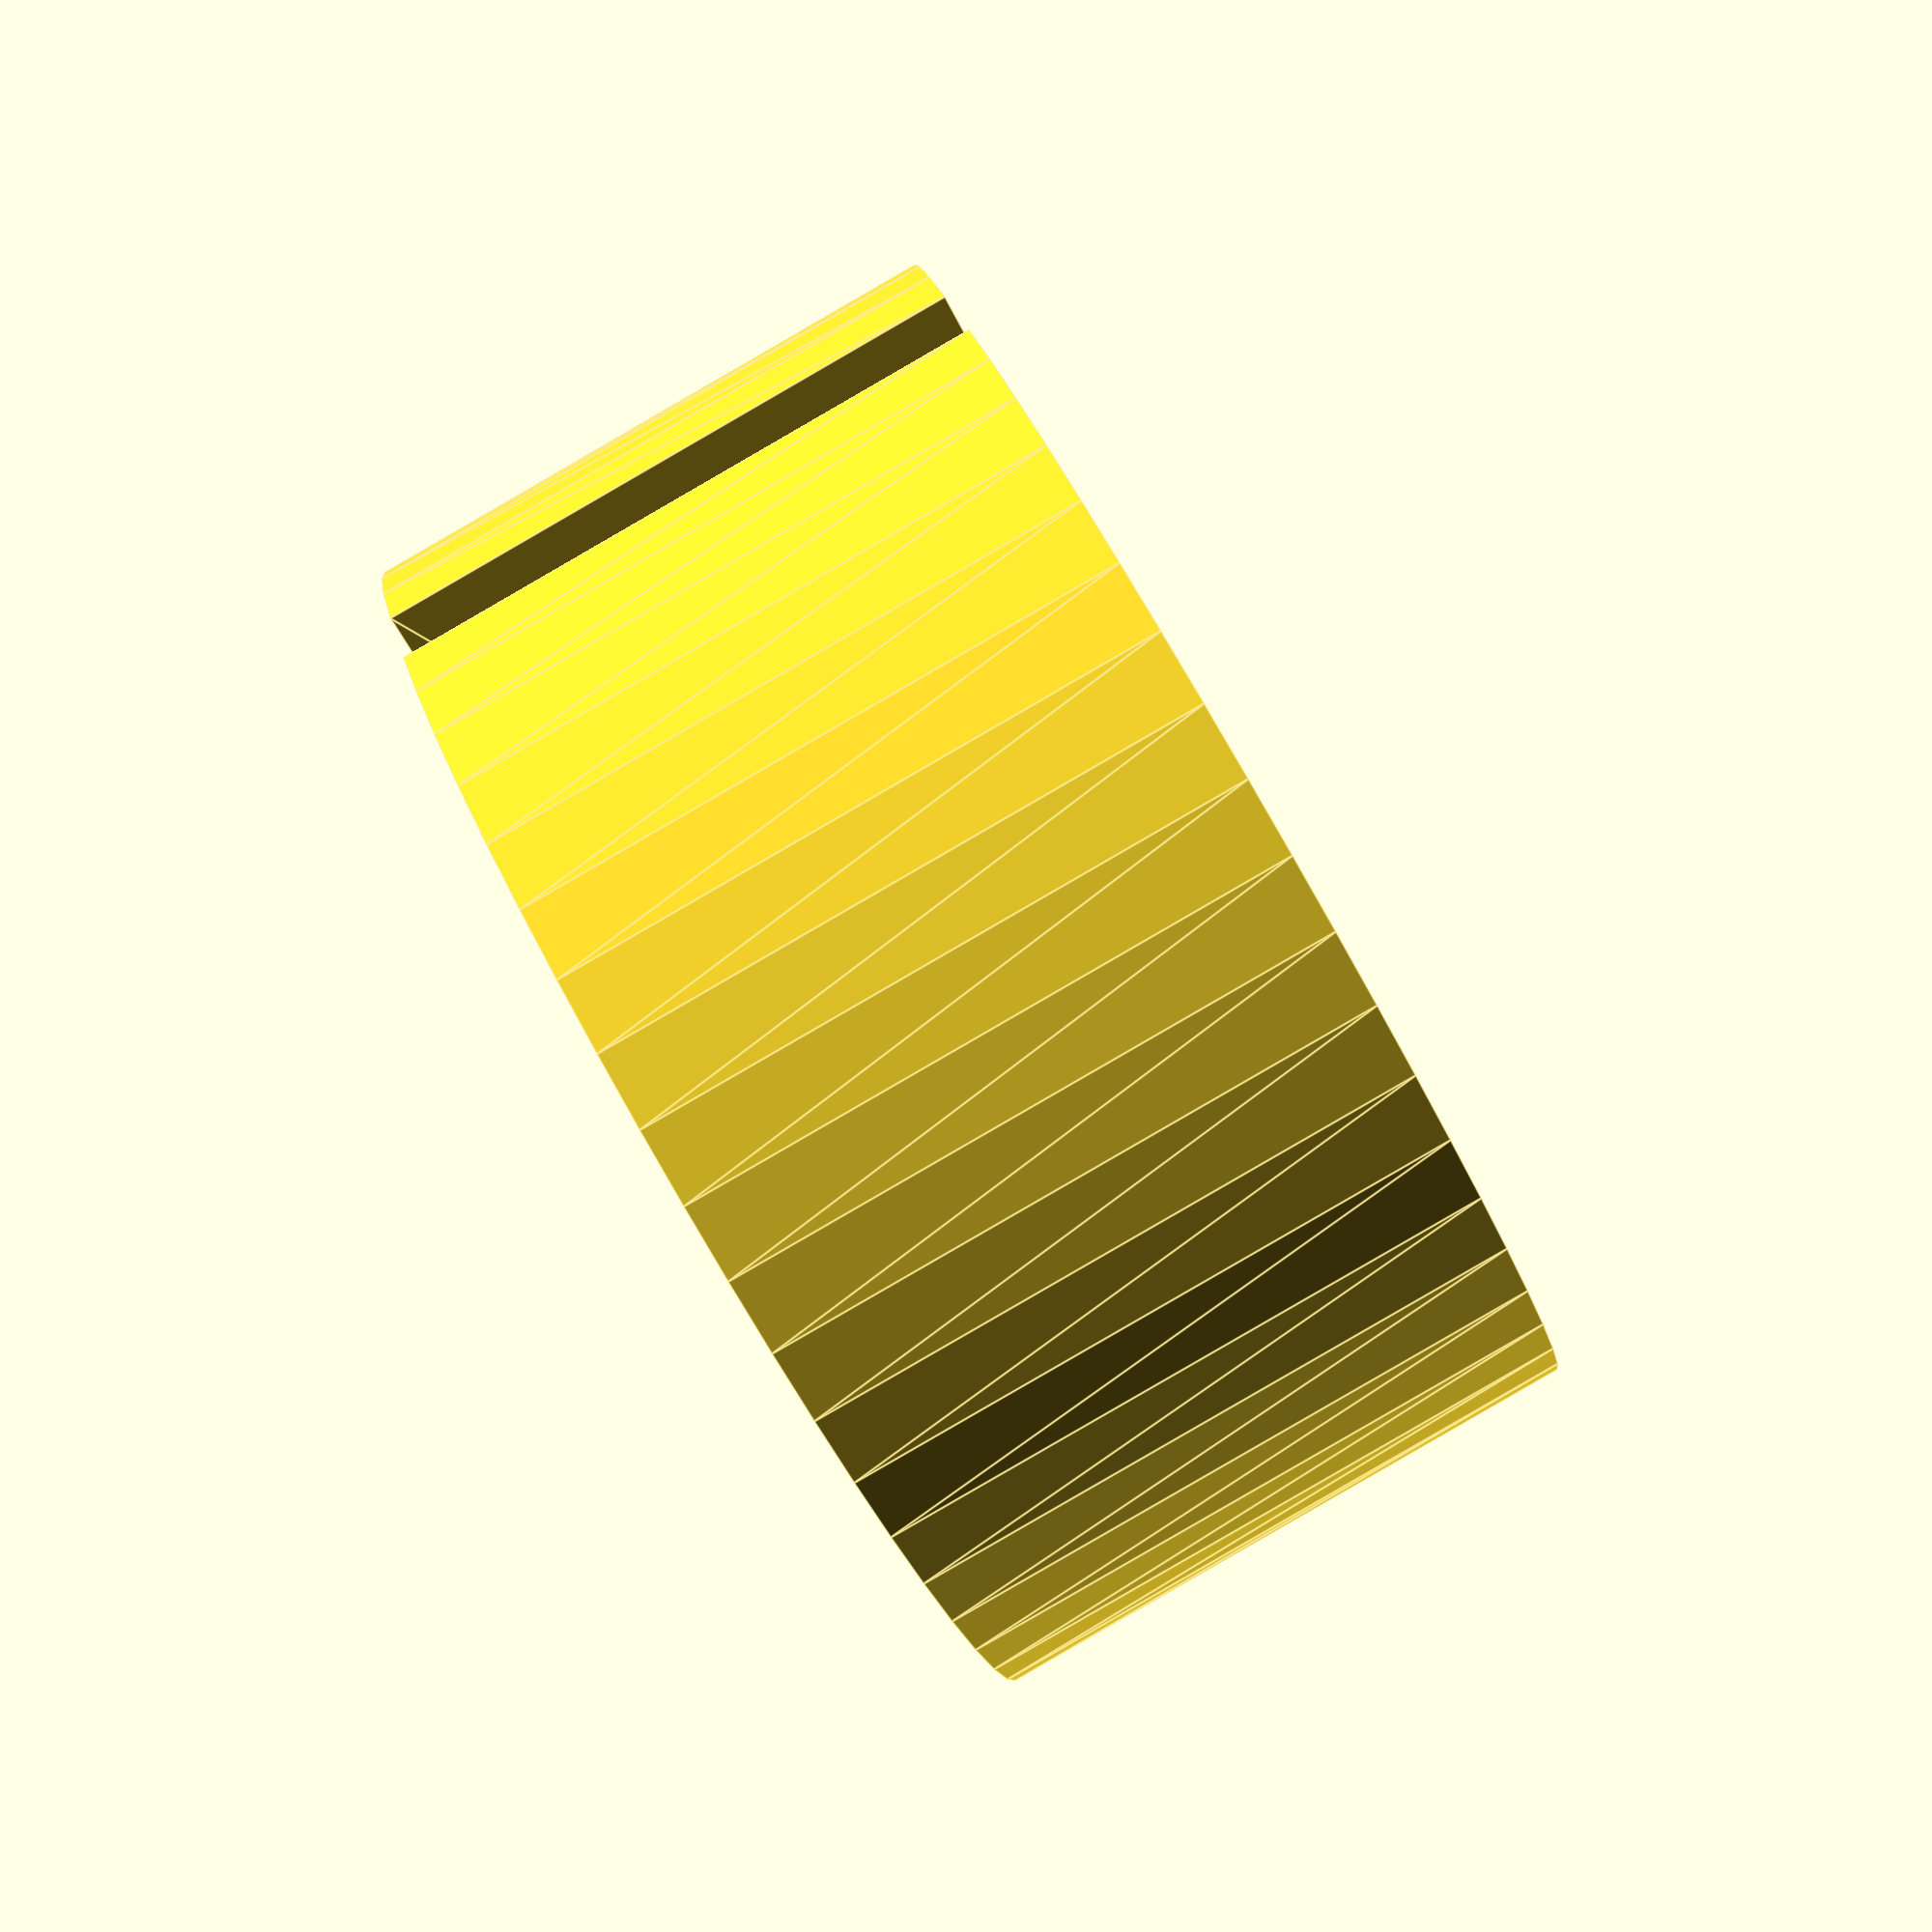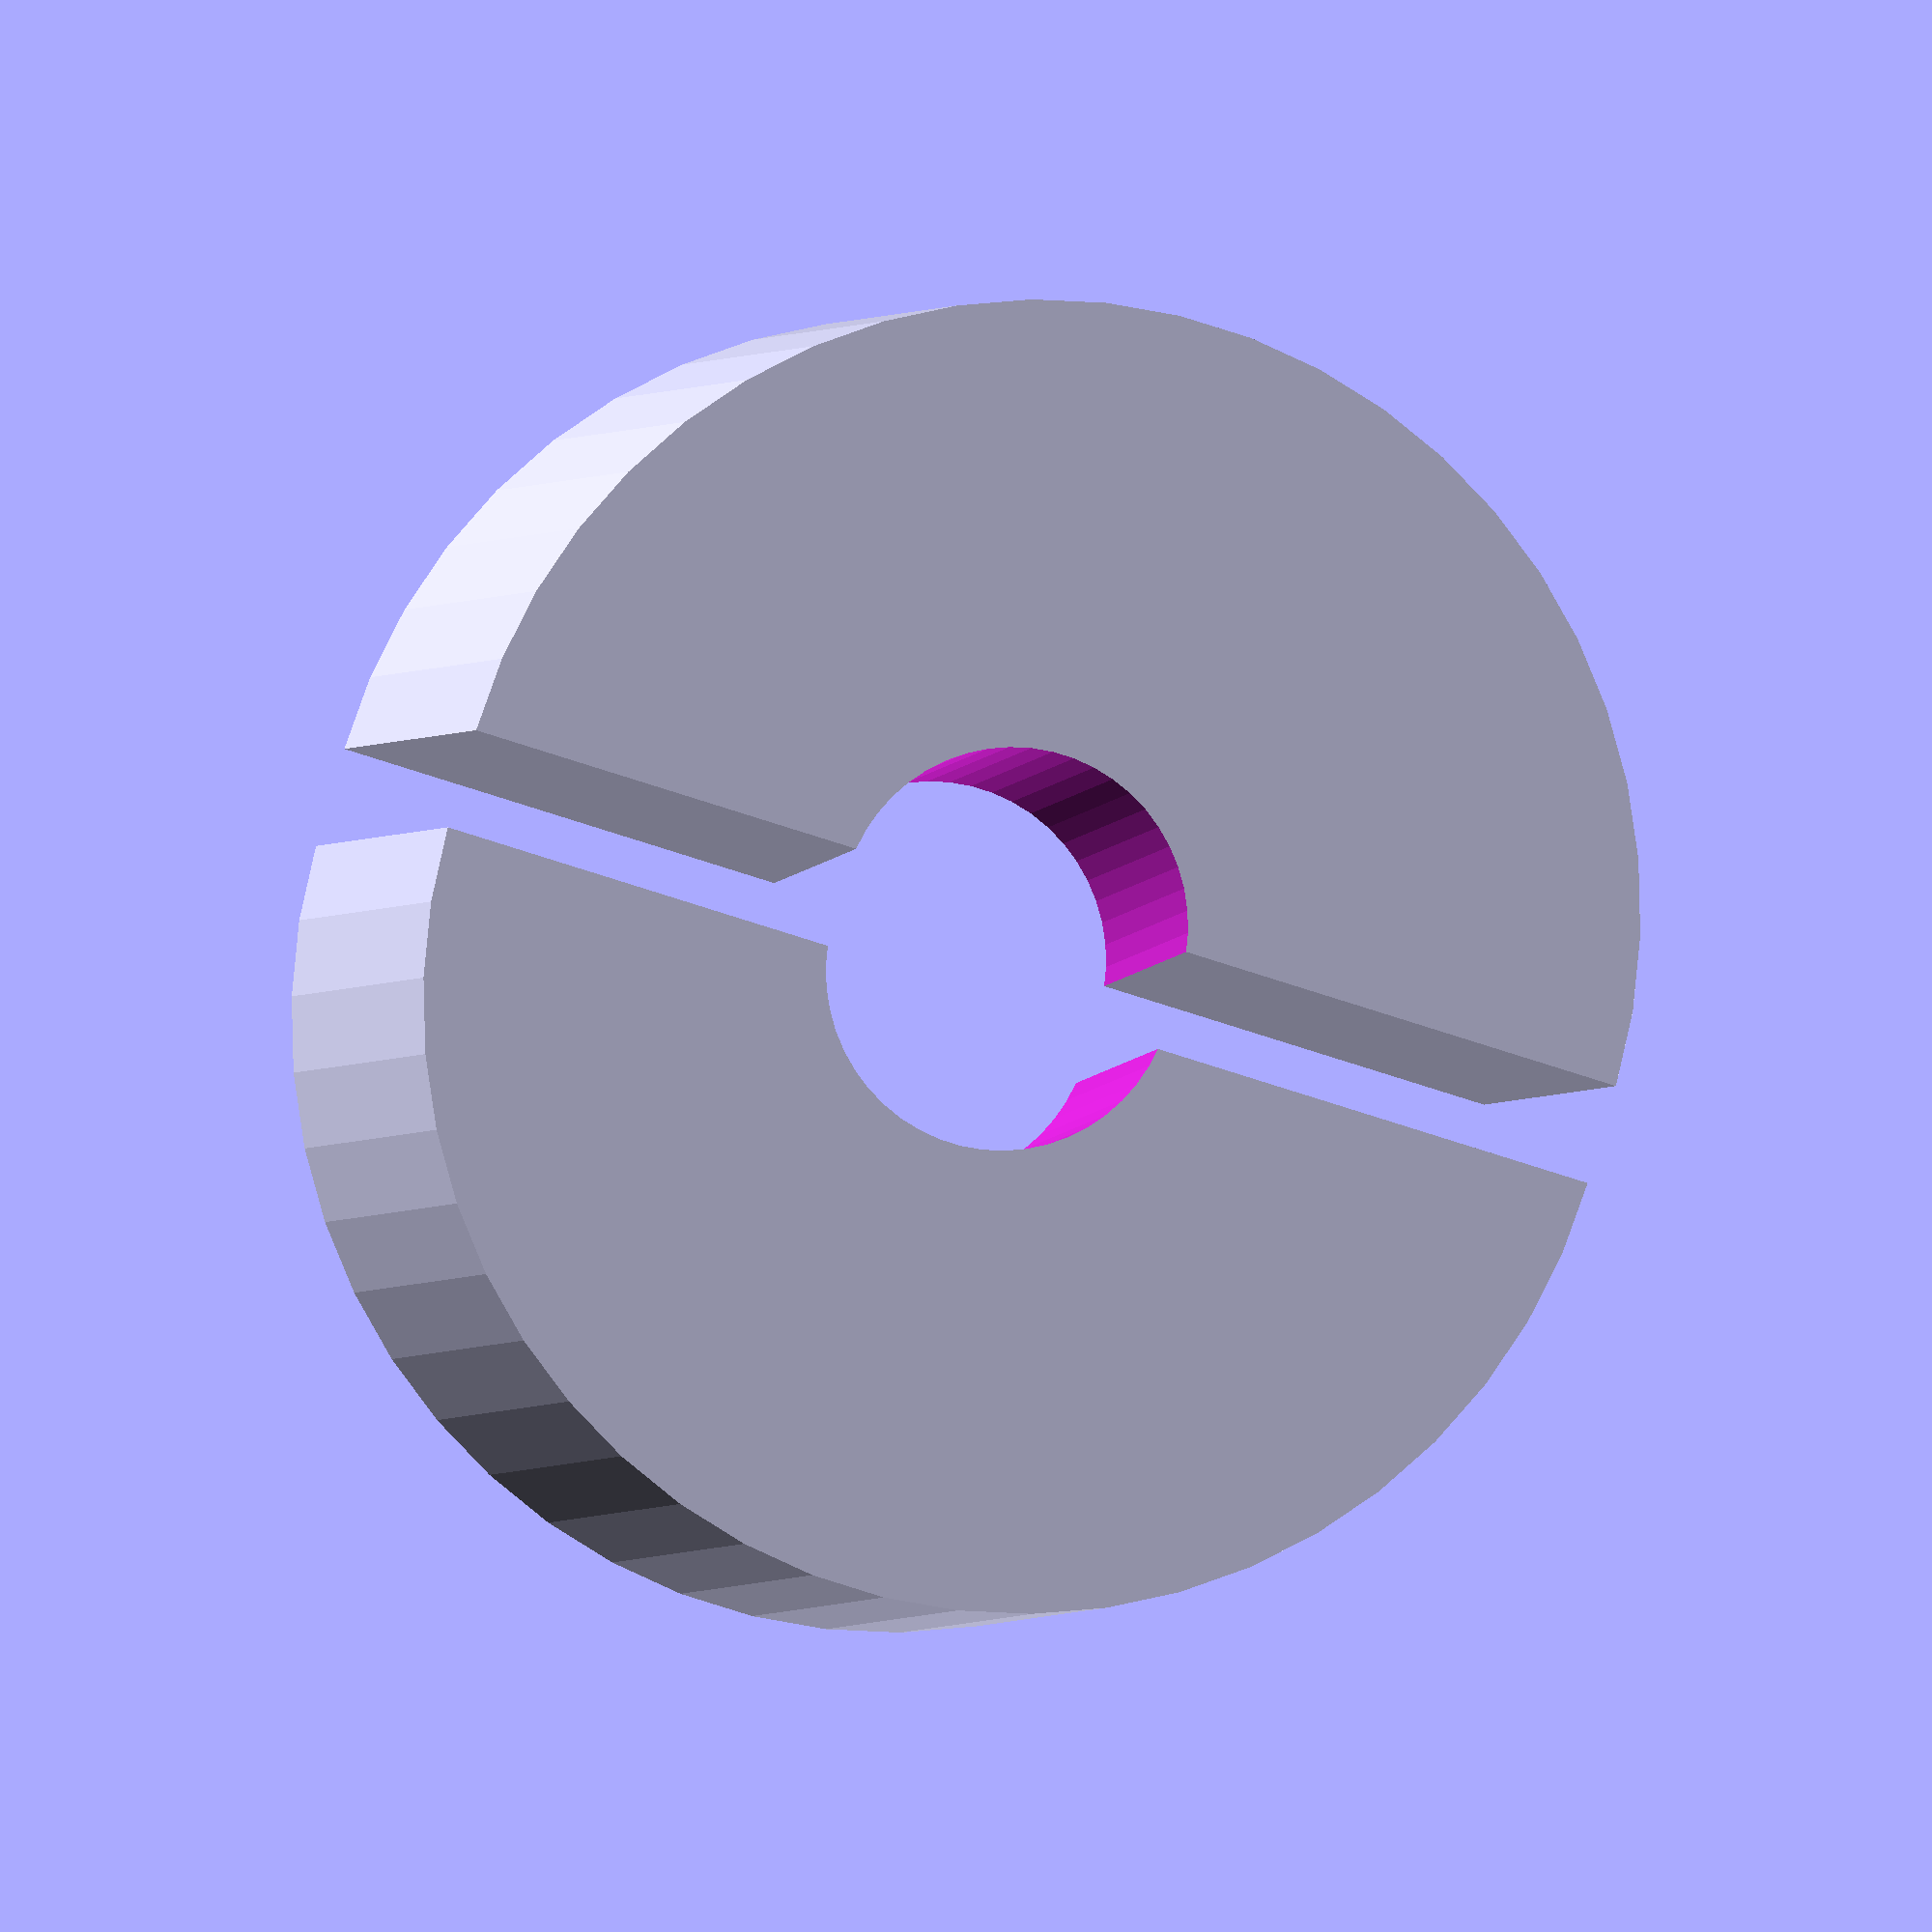
<openscad>
$fn = 50;

outer_r = 24 / 2;
inner_r = 7 / 2;
space = 1 / 2;
height = 12;
angle = 5;

module semicircle() {
    difference() {
        circle(outer_r);
        translate([ 0, -50 ]) square(100, center = true);
    }
}

module single() {
    difference() {
        linear_extrude(height, center = true) semicircle();
        translate([ 0, -space, 0 ]) rotate([ 0, angle, 0 ]) cylinder(1.5 * height, r = inner_r, center = true);
    }
}

single();
translate([ 0, -2, 0 ]) mirror([ 0, 1, 0 ]) single();

</openscad>
<views>
elev=267.9 azim=26.6 roll=60.0 proj=p view=edges
elev=181.8 azim=16.6 roll=192.5 proj=o view=wireframe
</views>
